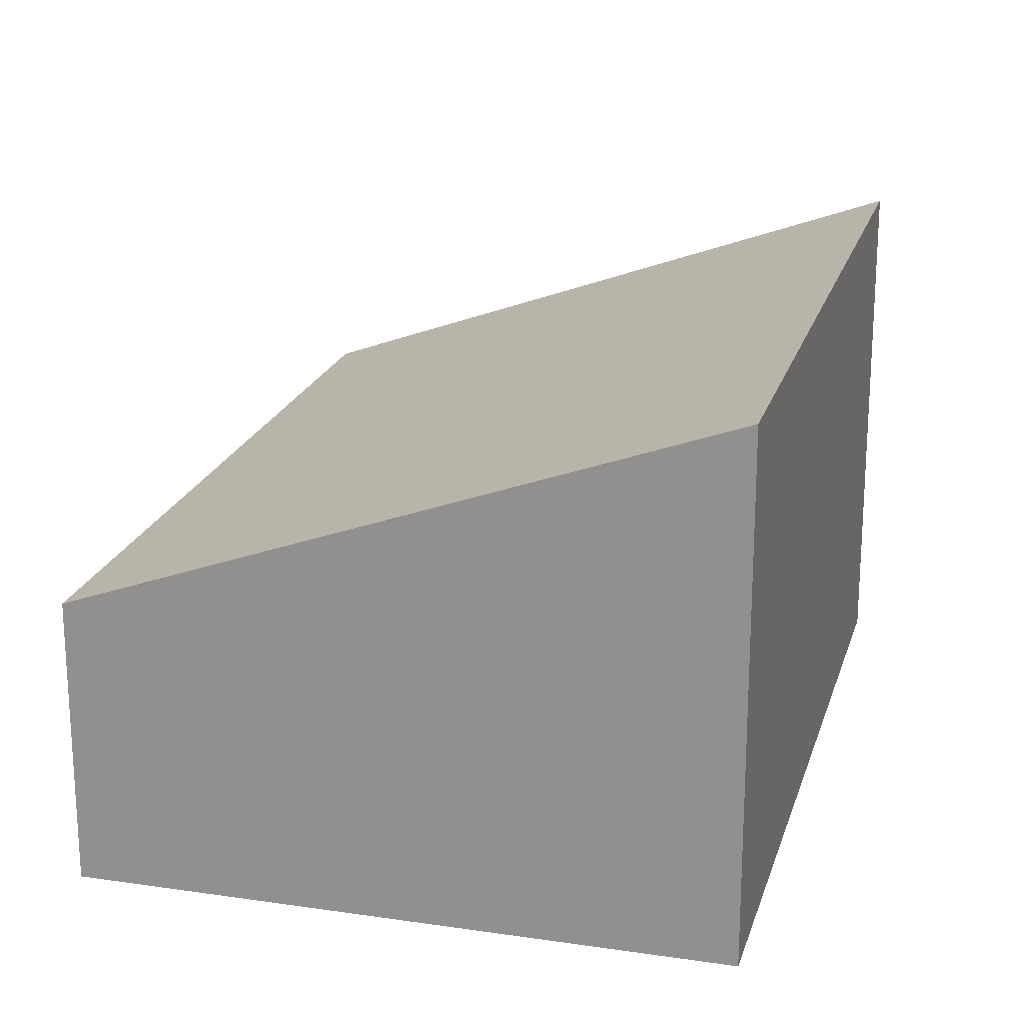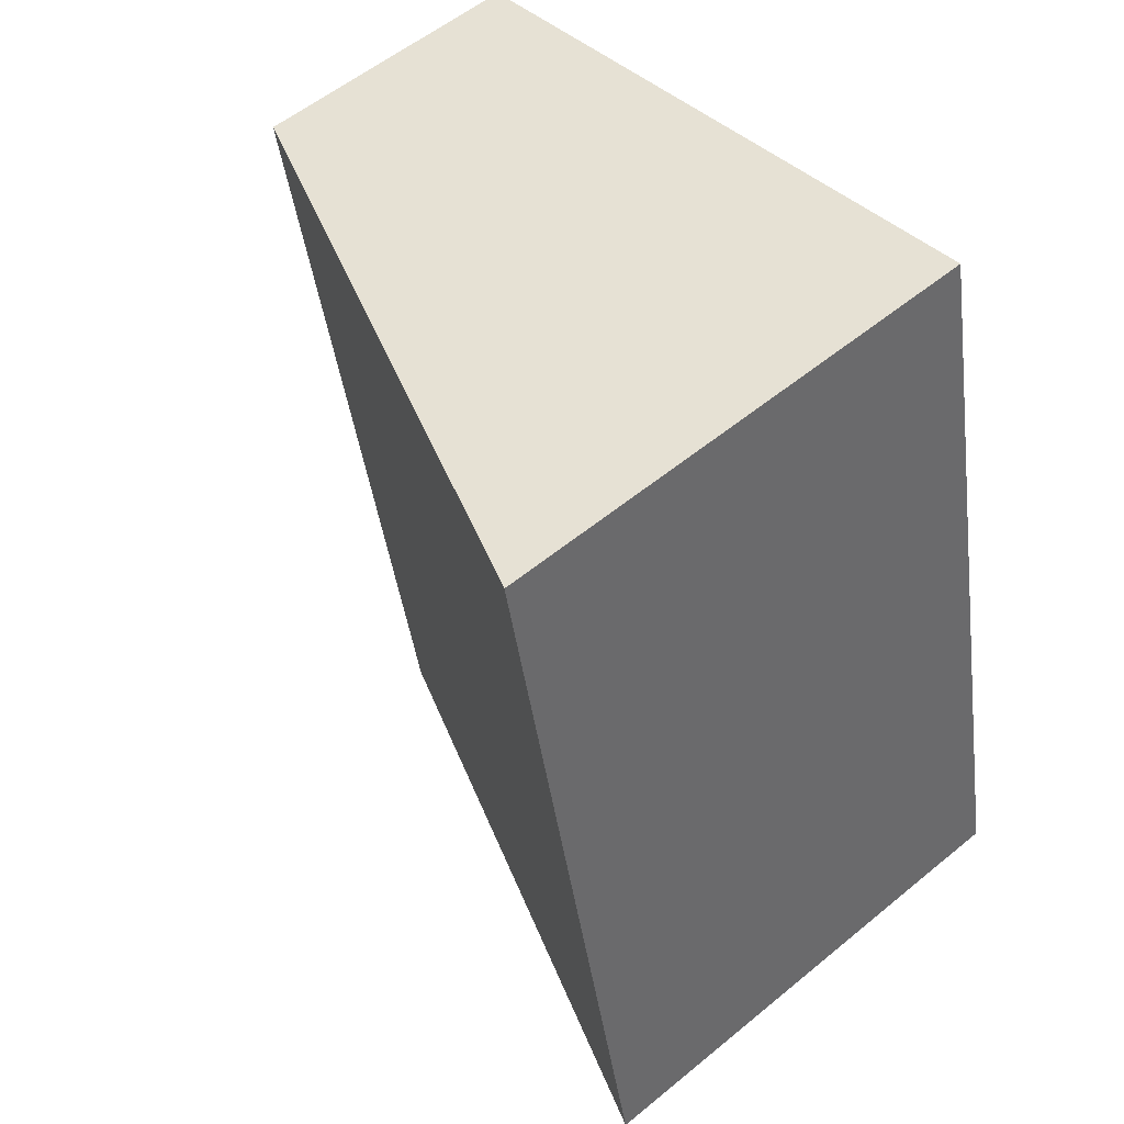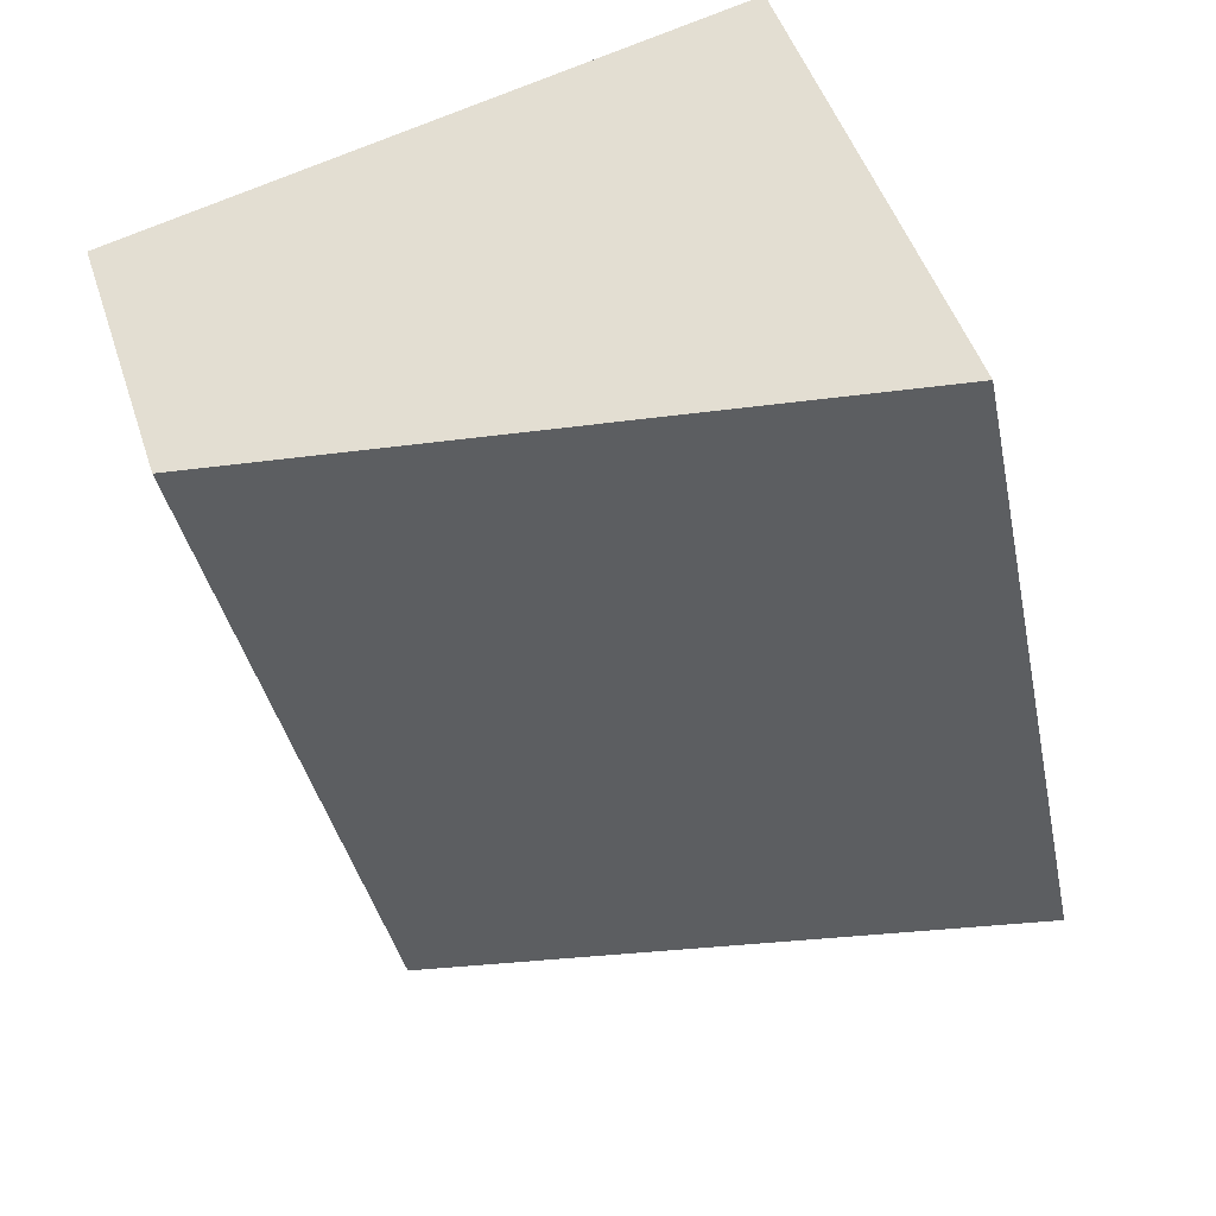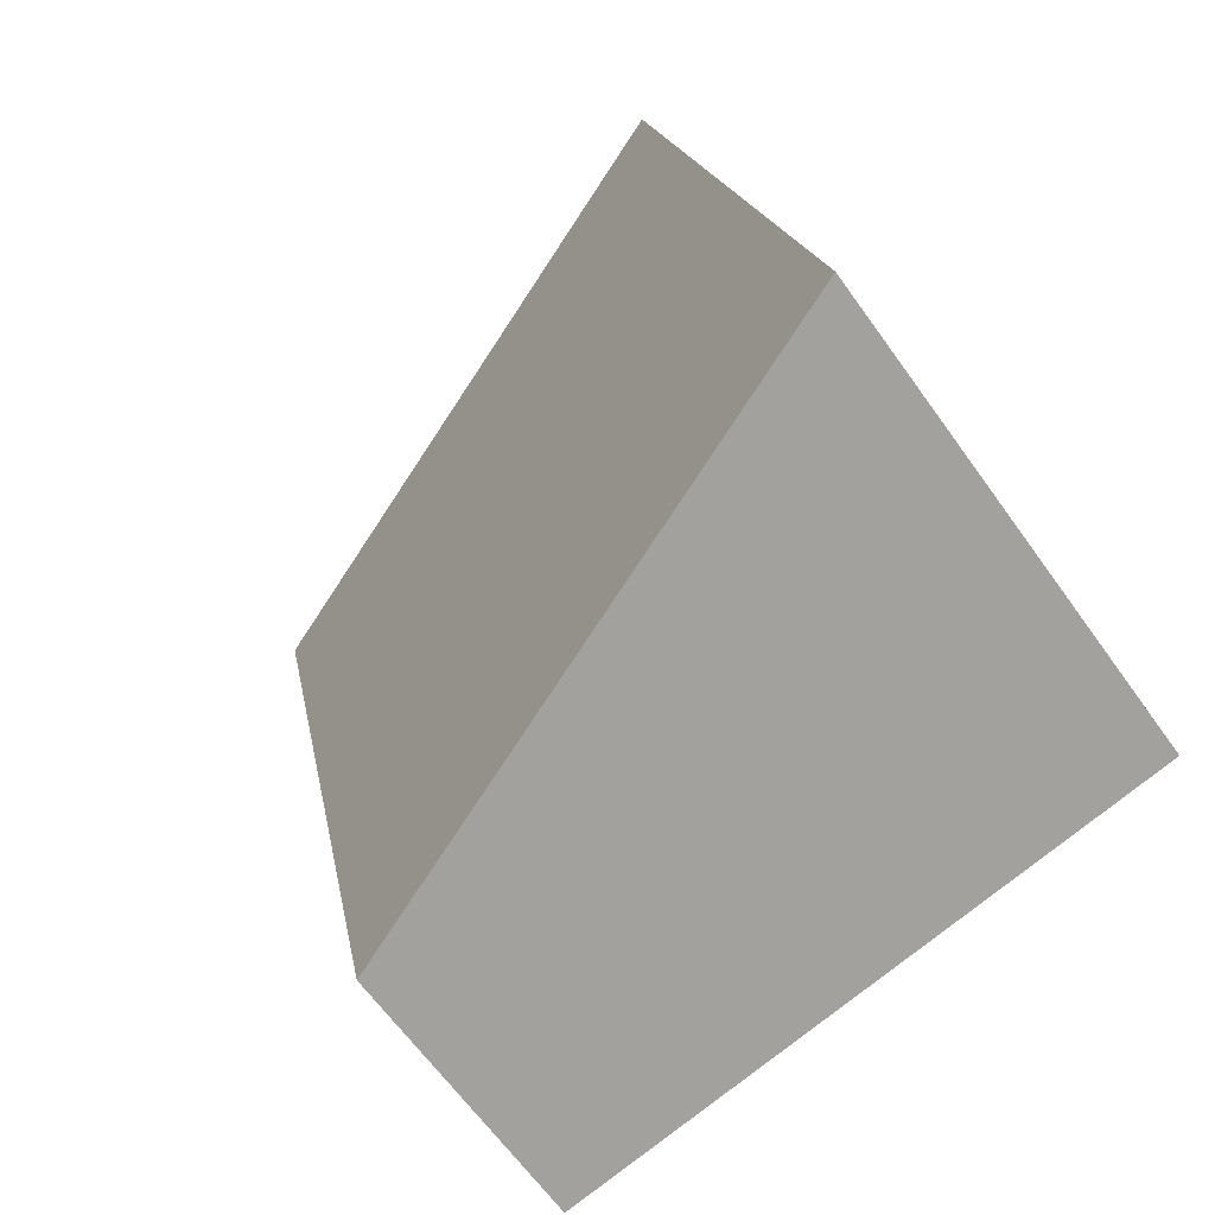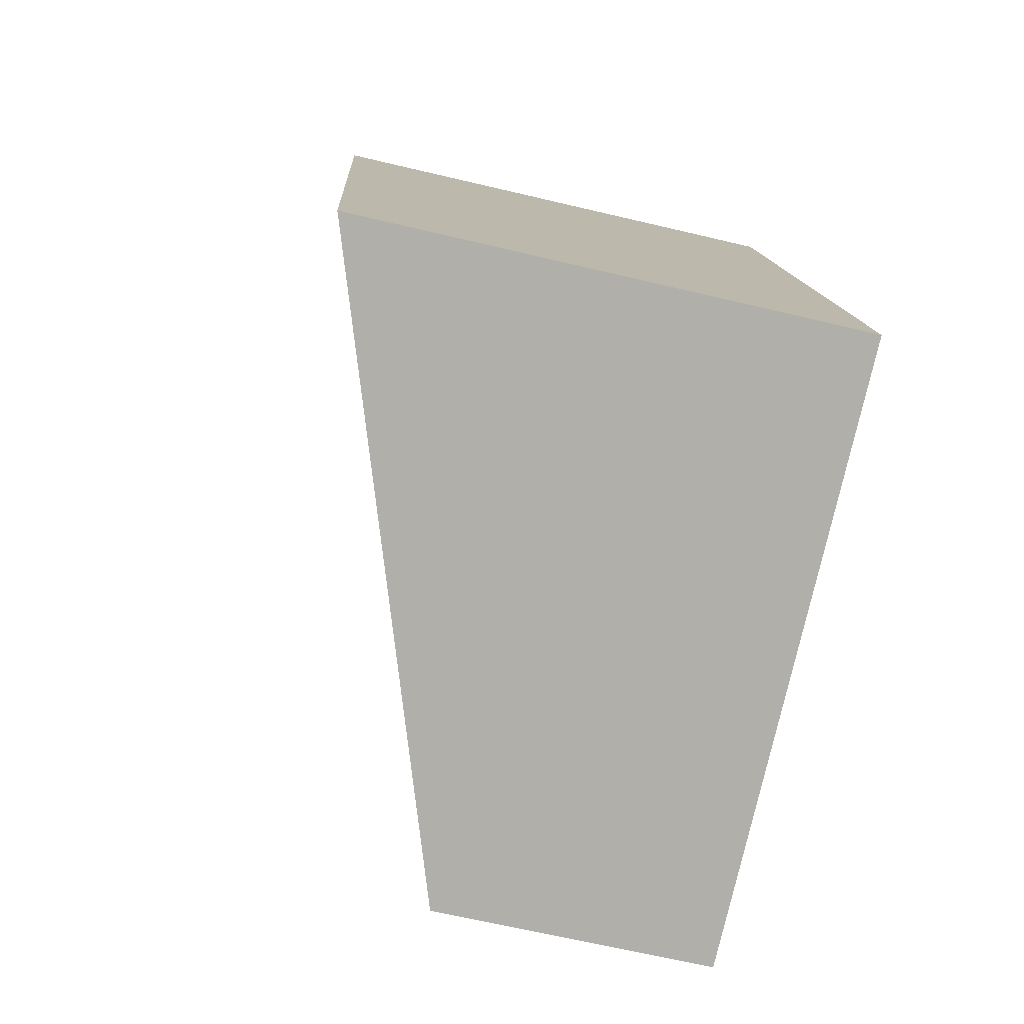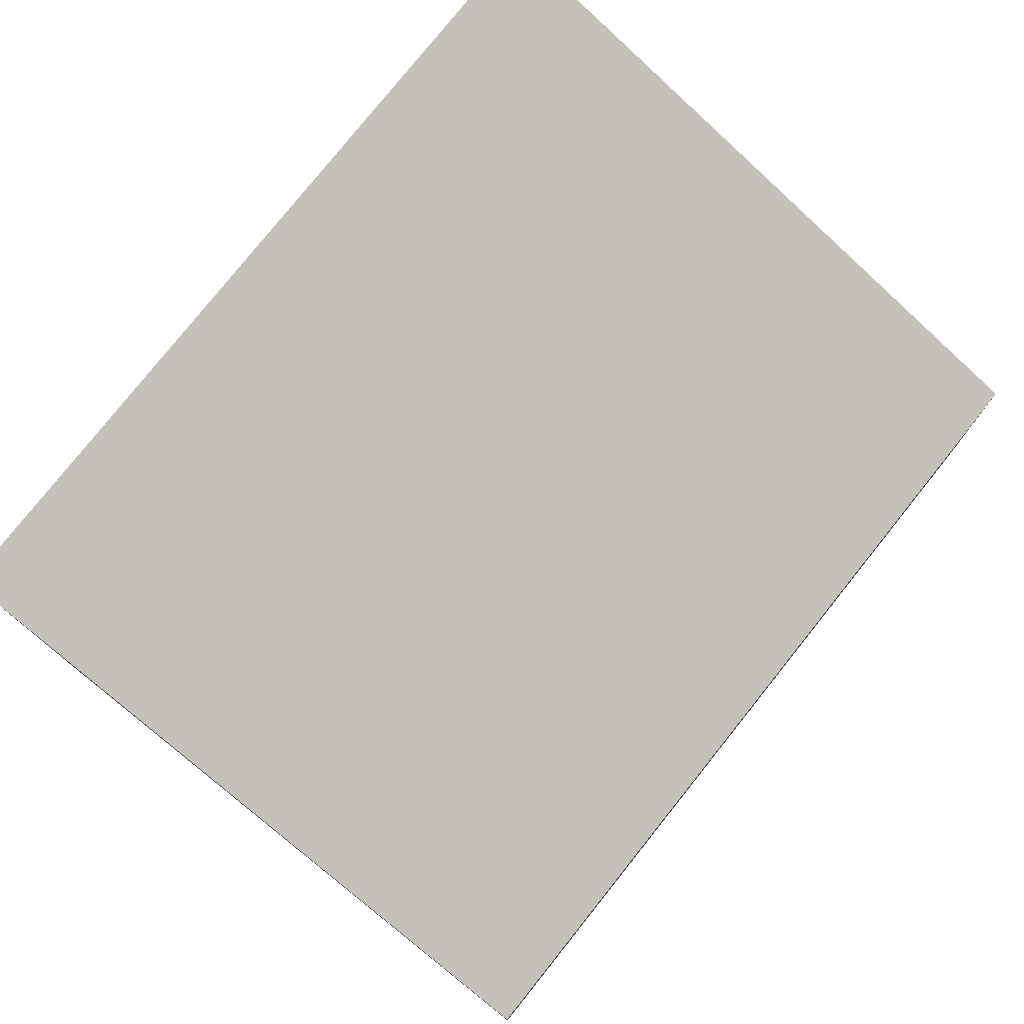
<metadata>
{"format":"obj","ext":"obj","renderer":"f3d","projection":"perspective","resolution":1024,"background":"white","views":[{"elev":20.6,"azim":-153.1,"up":"+Y"},{"elev":55.9,"azim":-130.8,"up":"+Z"},{"elev":48.8,"azim":162.2,"up":"+Z"},{"elev":-64.7,"azim":-144.4,"up":"+Z"},{"elev":-66.1,"azim":-103.4,"up":"+Z"},{"elev":78.1,"azim":50.5,"up":"+Y"}]}
</metadata>
<code>
v  0 2.6 1.592e-16
v  4.019 1.437 3.376
v  3.164 1.437 -0.669
v  0.855 2.6 4.044
v  4.019 -2.067e-16 3.376
v  3.164 4.096e-17 -0.669
v  0 0 0
v  0.855 -2.476e-16 4.044
g defaultobject
f 1 2 3
f 2 1 4
f 5 3 2
f 3 5 6
f 3 7 1
f 7 3 6
f 7 4 1
f 4 7 8
f 8 2 4
f 2 8 5
f 8 6 5
f 6 8 7

</code>
